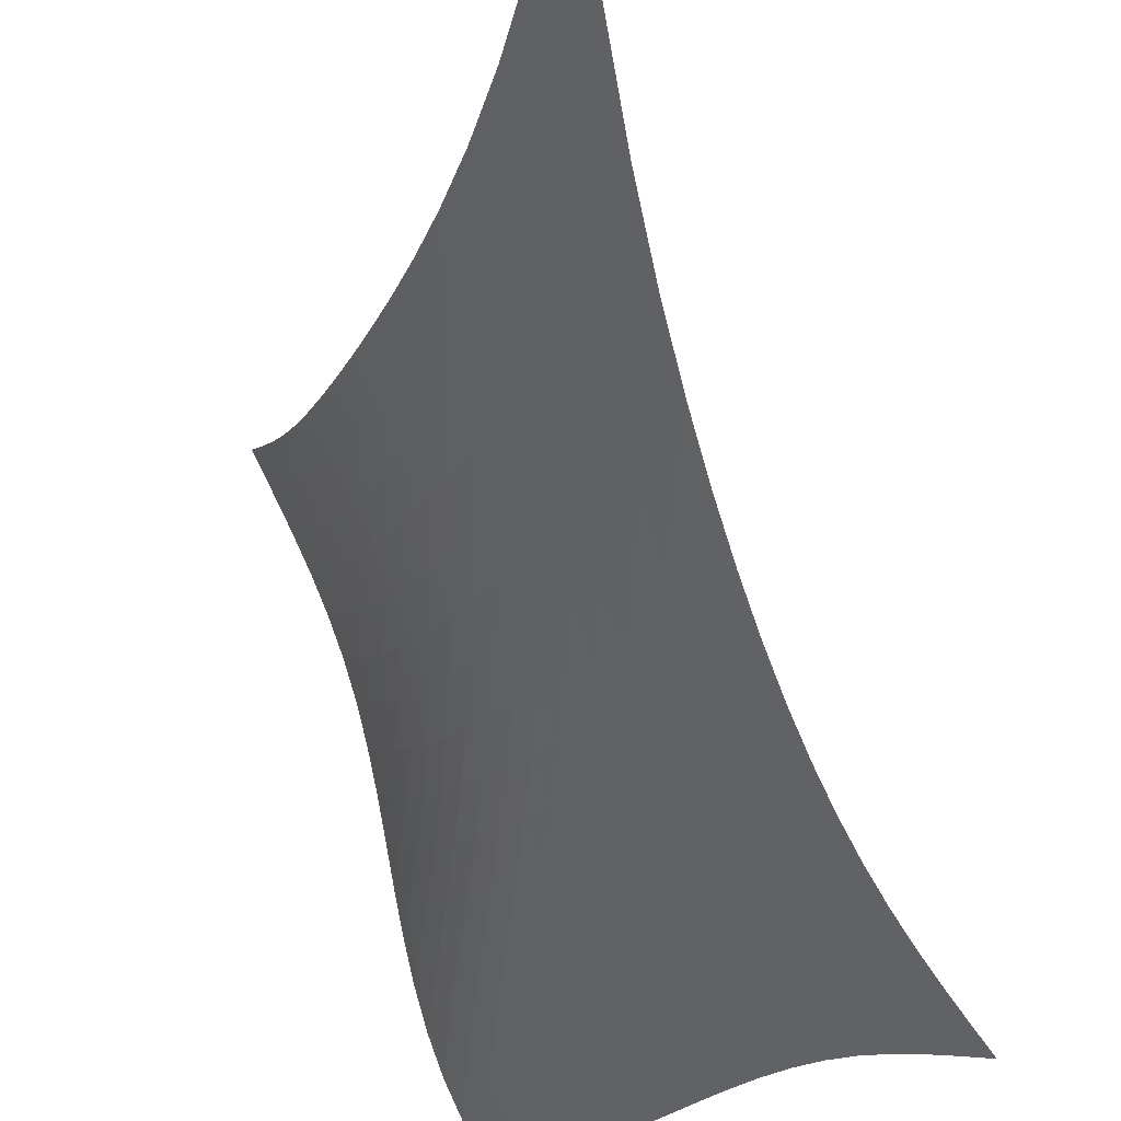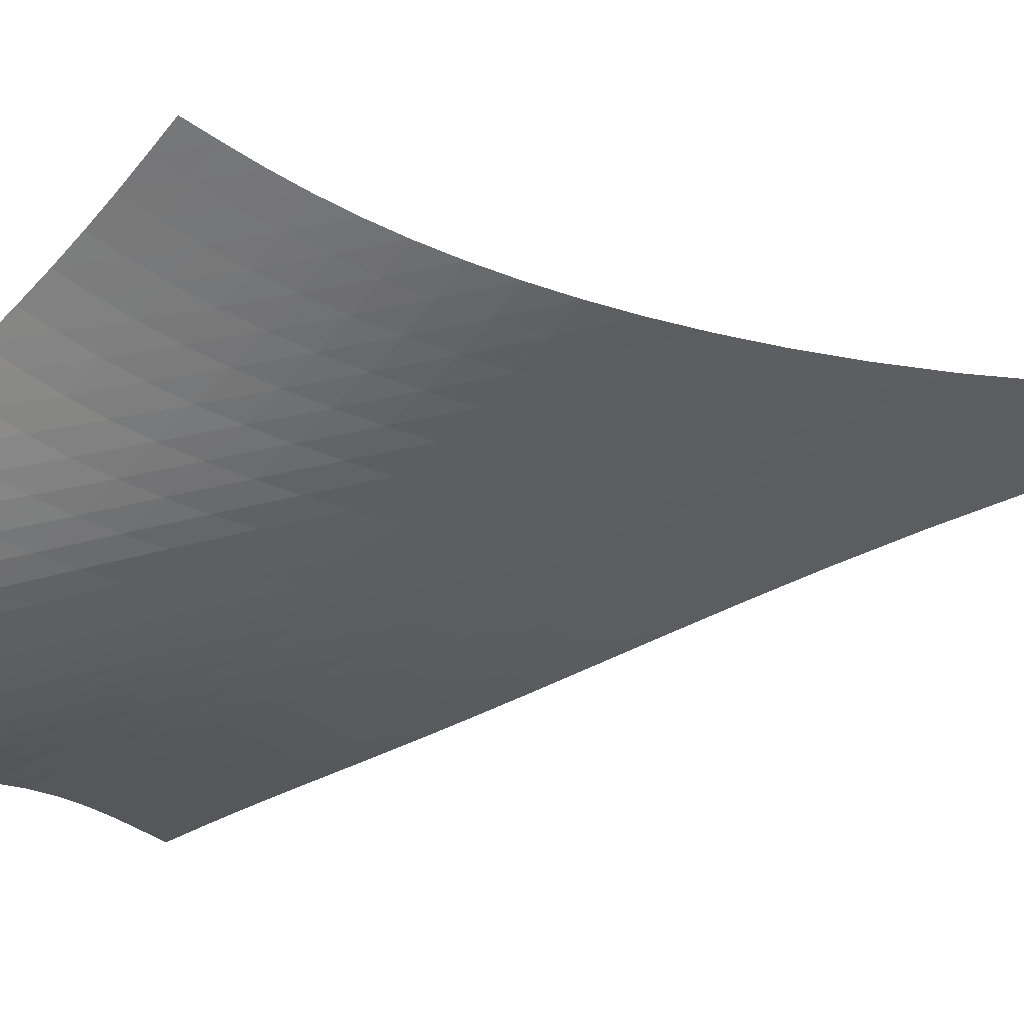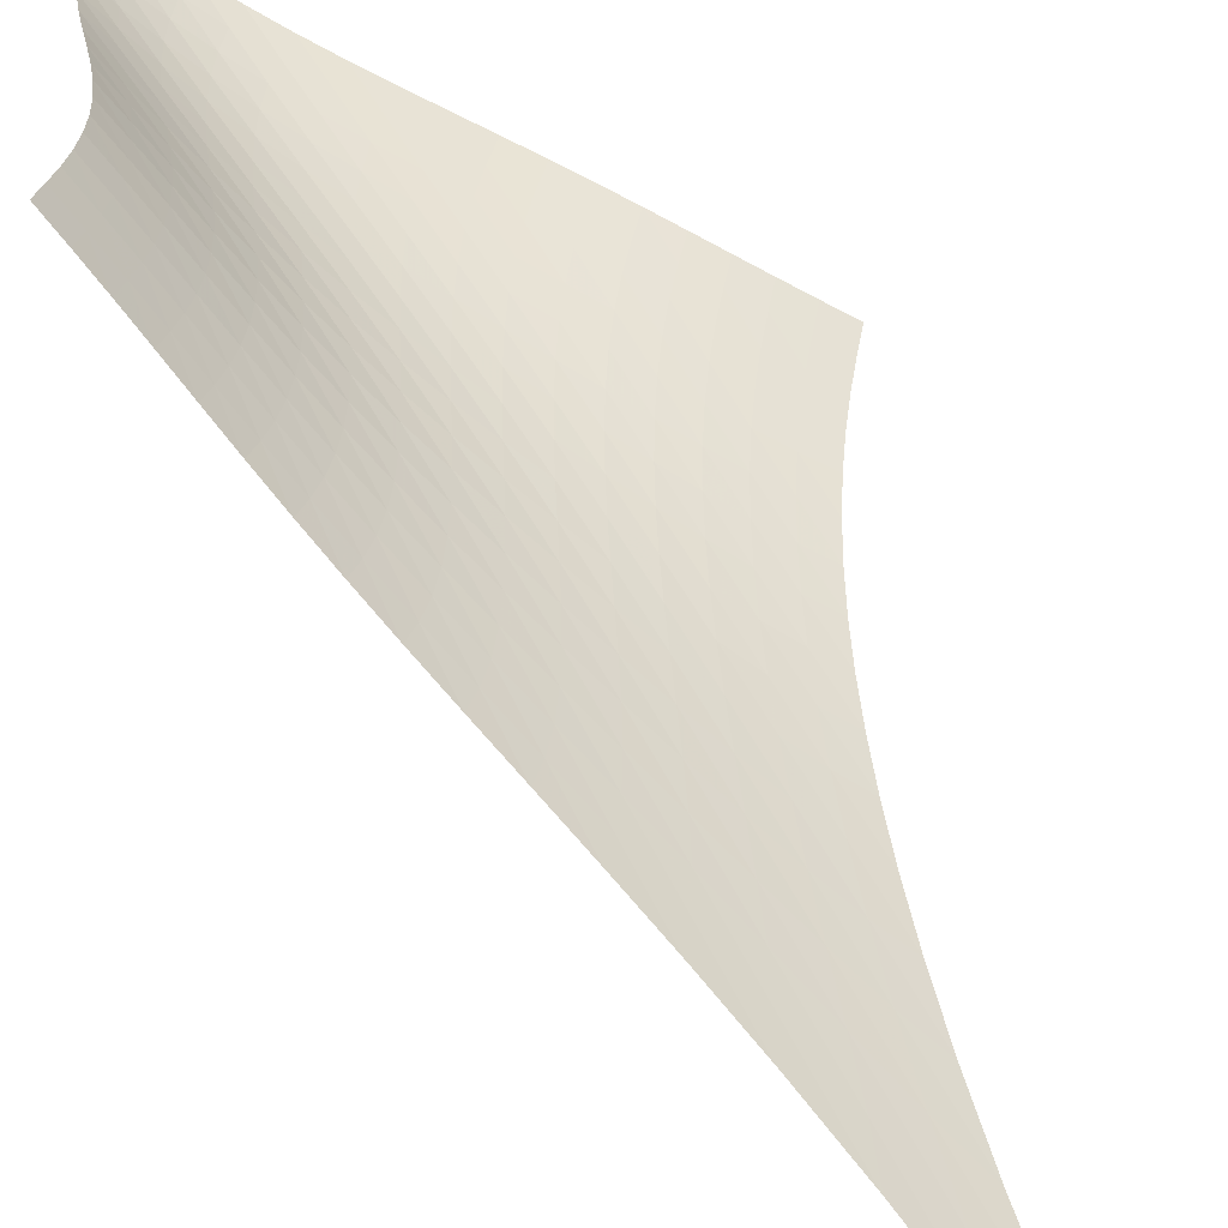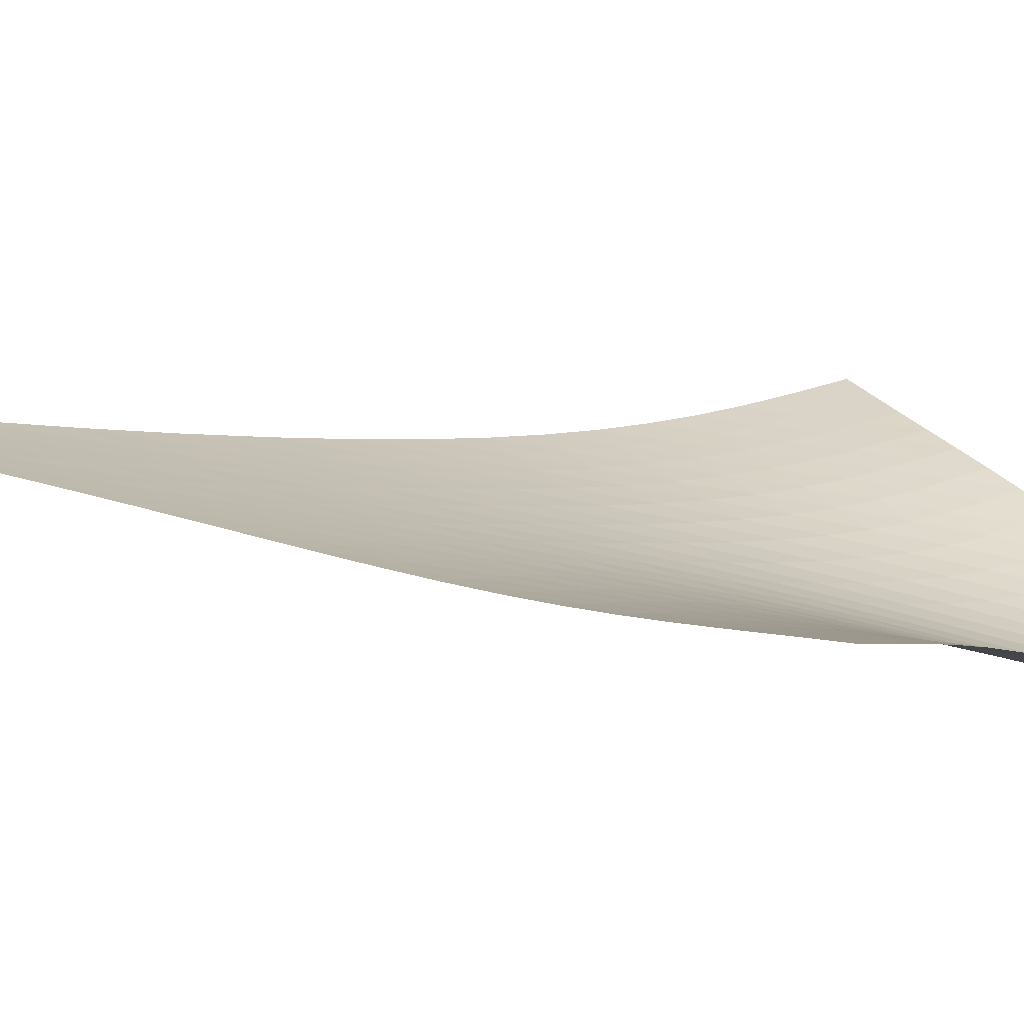
<metadata>
{"format":"obj","ext":"obj","renderer":"f3d","projection":"perspective","resolution":1024,"background":"white","views":[{"elev":-31.1,"azim":-172.7,"up":"+Z"},{"elev":1.1,"azim":84.1,"up":"+Z"},{"elev":68.3,"azim":161.0,"up":"+Z"},{"elev":-30.3,"azim":-84.3,"up":"+Z"}]}
</metadata>
<code>
v -6.492 -0.05642 6.492
v 1.841 -21.17 10.59
v -10.59 -21.17 -1.841
v -1.019 -30.7 1.019
v -10.22 -20.5 -1.512
v -9.842 -19.8 -1.183
v -9.476 -19.06 -0.8513
v -9.124 -18.28 -0.5101
v -8.789 -17.44 -0.151
v -8.472 -16.54 0.2337
v -8.173 -15.59 0.6504
v -7.893 -14.56 1.103
v -7.629 -13.46 1.596
v -7.381 -12.26 2.129
v -7.15 -10.93 2.707
v -6.937 -9.43 3.331
v -6.749 -7.7 4.009
v -6.599 -5.638 4.754
v -6.508 -3.109 5.58
v -5.58 -3.109 6.508
v -4.754 -5.638 6.599
v -4.009 -7.7 6.749
v -3.331 -9.43 6.937
v -2.707 -10.93 7.15
v -2.129 -12.26 7.381
v -1.596 -13.46 7.629
v -1.103 -14.56 7.893
v -0.6504 -15.59 8.173
v -0.2337 -16.54 8.472
v 0.151 -17.44 8.789
v 0.5101 -18.28 9.124
v 0.8513 -19.06 9.476
v 1.183 -19.8 9.842
v 1.512 -20.5 10.22
v 1.545 -21.64 10.01
v 1.26 -22.12 9.427
v 0.9963 -22.61 8.856
v 0.7634 -23.12 8.287
v 0.5682 -23.66 7.714
v 0.4139 -24.22 7.131
v 0.2982 -24.81 6.535
v 0.2139 -25.43 5.923
v 0.1488 -26.07 5.296
v 0.08807 -26.73 4.657
v 0.01493 -27.4 4.01
v -0.08737 -28.09 3.363
v -0.2343 -28.77 2.727
v -0.4377 -29.44 2.116
v -0.7021 -30.09 1.544
v -1.544 -30.09 0.7021
v -2.116 -29.44 0.4377
v -2.727 -28.77 0.2343
v -3.363 -28.09 0.08737
v -4.01 -27.4 -0.01493
v -4.657 -26.73 -0.08807
v -5.296 -26.07 -0.1488
v -5.923 -25.43 -0.2139
v -6.535 -24.81 -0.2982
v -7.131 -24.22 -0.4139
v -7.714 -23.66 -0.5682
v -8.287 -23.12 -0.7634
v -8.856 -22.61 -0.9963
v -9.427 -22.12 -1.26
v -10.01 -21.64 -1.545
v -5.77 -4.943 5.77
v -5.94 -6.865 5.033
v -6.129 -8.596 4.337
v -6.336 -10.14 3.684
v -6.557 -11.52 3.071
v -6.791 -12.78 2.497
v -7.037 -13.95 1.96
v -7.299 -15.03 1.461
v -7.577 -16.04 0.9985
v -7.874 -16.99 0.5713
v -8.19 -17.89 0.1758
v -8.526 -18.73 -0.1933
v -8.881 -19.53 -0.543
v -9.25 -20.27 -0.8811
v -9.628 -20.97 -1.214
v -5.033 -6.865 5.94
v -5.274 -8.272 5.274
v -5.504 -9.67 4.625
v -5.735 -11 4.001
v -5.968 -12.24 3.405
v -6.207 -13.41 2.838
v -6.455 -14.52 2.303
v -6.715 -15.56 1.801
v -6.991 -16.55 1.332
v -7.285 -17.48 0.8967
v -7.6 -18.37 0.4922
v -7.935 -19.21 0.1142
v -8.291 -20 -0.2434
v -8.662 -20.75 -0.5878
v -9.044 -21.45 -0.9256
v -4.337 -8.596 6.129
v -4.625 -9.67 5.504
v -4.889 -10.81 4.889
v -5.141 -11.95 4.289
v -5.387 -13.06 3.708
v -5.632 -14.13 3.15
v -5.881 -15.16 2.618
v -6.14 -16.16 2.114
v -6.413 -17.11 1.64
v -6.704 -18.02 1.198
v -7.016 -18.9 0.786
v -7.35 -19.73 0.4001
v -7.705 -20.51 0.03522
v -8.079 -21.25 -0.3152
v -8.466 -21.95 -0.6578
v -3.684 -10.14 6.336
v -4.001 -11 5.735
v -4.289 -11.95 5.141
v -4.557 -12.93 4.557
v -4.813 -13.92 3.988
v -5.063 -14.9 3.436
v -5.314 -15.87 2.905
v -5.571 -16.81 2.399
v -5.84 -17.72 1.92
v -6.127 -18.61 1.471
v -6.435 -19.46 1.05
v -6.765 -20.27 0.6561
v -7.12 -21.05 0.2837
v -7.495 -21.78 -0.07295
v -7.888 -22.47 -0.4205
v -3.071 -11.52 6.557
v -3.405 -12.24 5.968
v -3.708 -13.06 5.387
v -3.988 -13.92 4.813
v -4.251 -14.82 4.251
v -4.503 -15.72 3.701
v -4.752 -16.61 3.169
v -5.004 -17.5 2.658
v -5.268 -18.38 2.171
v -5.549 -19.23 1.713
v -5.851 -20.06 1.282
v -6.178 -20.86 0.878
v -6.53 -21.62 0.4967
v -6.907 -22.34 0.1326
v -7.305 -23.02 -0.2207
v -2.497 -12.78 6.791
v -2.838 -13.41 6.207
v -3.15 -14.13 5.632
v -3.436 -14.9 5.063
v -3.701 -15.72 4.503
v -3.952 -16.55 3.952
v -4.196 -17.39 3.415
v -4.442 -18.23 2.896
v -4.698 -19.06 2.399
v -4.97 -19.88 1.927
v -5.264 -20.69 1.484
v -5.585 -21.47 1.066
v -5.934 -22.22 0.6736
v -6.311 -22.93 0.2999
v -6.714 -23.59 -0.06083
v -1.96 -13.95 7.037
v -2.303 -14.52 6.455
v -2.618 -15.16 5.881
v -2.905 -15.87 5.314
v -3.169 -16.61 4.752
v -3.415 -17.39 4.196
v -3.651 -18.18 3.651
v -3.887 -18.97 3.121
v -4.131 -19.77 2.61
v -4.391 -20.56 2.122
v -4.674 -21.35 1.661
v -4.986 -22.11 1.227
v -5.33 -22.84 0.819
v -5.705 -23.54 0.4325
v -6.11 -24.19 0.06195
v -1.461 -15.03 7.299
v -1.801 -15.56 6.715
v -2.114 -16.16 6.14
v -2.399 -16.81 5.571
v -2.658 -17.5 5.004
v -2.896 -18.23 4.442
v -3.121 -18.97 3.887
v -3.342 -19.73 3.342
v -3.571 -20.5 2.814
v -3.815 -21.26 2.307
v -4.085 -22.02 1.825
v -4.385 -22.77 1.37
v -4.719 -23.49 0.9426
v -5.09 -24.17 0.5396
v -5.494 -24.82 0.156
v -0.9985 -16.04 7.577
v -1.332 -16.55 6.991
v -1.64 -17.11 6.413
v -1.92 -17.72 5.84
v -2.171 -18.38 5.268
v -2.399 -19.06 4.698
v -2.61 -19.77 4.131
v -2.814 -20.5 3.571
v -3.023 -21.23 3.023
v -3.248 -21.97 2.494
v -3.499 -22.71 1.987
v -3.783 -23.44 1.508
v -4.105 -24.15 1.058
v -4.467 -24.83 0.6342
v -4.867 -25.47 0.2339
v -0.5713 -16.99 7.874
v -0.8967 -17.48 7.285
v -1.198 -18.02 6.704
v -1.471 -18.61 6.127
v -1.713 -19.23 5.549
v -1.927 -19.88 4.97
v -2.122 -20.56 4.391
v -2.307 -21.26 3.815
v -2.494 -21.97 3.248
v -2.696 -22.7 2.696
v -2.924 -23.42 2.163
v -3.187 -24.13 1.657
v -3.492 -24.83 1.179
v -3.841 -25.5 0.7318
v -4.233 -26.13 0.3109
v -0.1758 -17.89 8.19
v -0.4922 -18.37 7.6
v -0.786 -18.9 7.016
v -1.05 -19.46 6.435
v -1.282 -20.06 5.851
v -1.484 -20.69 5.264
v -1.661 -21.35 4.674
v -1.825 -22.02 4.085
v -1.987 -22.71 3.499
v -2.163 -23.42 2.924
v -2.365 -24.13 2.365
v -2.604 -24.83 1.83
v -2.887 -25.52 1.323
v -3.218 -26.19 0.8482
v -3.595 -26.81 0.4037
v 0.1933 -18.73 8.526
v -0.1142 -19.21 7.935
v -0.4001 -19.73 7.35
v -0.6561 -20.27 6.765
v -0.878 -20.86 6.178
v -1.066 -21.47 5.585
v -1.227 -22.11 4.986
v -1.37 -22.77 4.385
v -1.508 -23.44 3.783
v -1.657 -24.13 3.187
v -1.83 -24.83 2.604
v -2.04 -25.53 2.04
v -2.297 -26.22 1.503
v -2.605 -26.88 0.999
v -2.964 -27.5 0.5283
v 0.543 -19.53 8.881
v 0.2434 -20 8.291
v -0.03522 -20.51 7.705
v -0.2837 -21.05 7.12
v -0.4967 -21.62 6.53
v -0.6736 -22.22 5.934
v -0.819 -22.84 5.33
v -0.9426 -23.49 4.719
v -1.058 -24.15 4.105
v -1.179 -24.83 3.492
v -1.323 -25.52 2.887
v -1.503 -26.22 2.297
v -1.731 -26.9 1.731
v -2.012 -27.56 1.197
v -2.348 -28.18 0.6989
v 0.8811 -20.27 9.25
v 0.5878 -20.75 8.662
v 0.3152 -21.25 8.079
v 0.07295 -21.78 7.495
v -0.1326 -22.34 6.907
v -0.2999 -22.93 6.311
v -0.4325 -23.54 5.705
v -0.5396 -24.17 5.09
v -0.6342 -24.83 4.467
v -0.7318 -25.5 3.841
v -0.8482 -26.19 3.218
v -0.999 -26.88 2.605
v -1.197 -27.56 2.012
v -1.45 -28.22 1.45
v -1.76 -28.85 0.9258
v 1.214 -20.97 9.628
v 0.9256 -21.45 9.044
v 0.6578 -21.95 8.466
v 0.4205 -22.47 7.888
v 0.2207 -23.02 7.305
v 0.06083 -23.59 6.714
v -0.06195 -24.19 6.11
v -0.156 -24.82 5.494
v -0.2339 -25.47 4.867
v -0.3109 -26.13 4.233
v -0.4037 -26.81 3.595
v -0.5283 -27.5 2.964
v -0.6989 -28.18 2.348
v -0.9258 -28.85 1.76
v -1.211 -29.49 1.211
f 289 49 4
f 289 4 50
f 5 79 64
f 5 64 3
f 79 94 63
f 79 63 64
f 94 109 62
f 94 62 63
f 109 124 61
f 109 61 62
f 124 139 60
f 124 60 61
f 139 154 59
f 139 59 60
f 154 169 58
f 154 58 59
f 169 184 57
f 169 57 58
f 184 199 56
f 184 56 57
f 199 214 55
f 199 55 56
f 214 229 54
f 214 54 55
f 229 244 53
f 229 53 54
f 244 259 52
f 244 52 53
f 259 274 51
f 259 51 52
f 274 289 50
f 274 50 51
f 1 20 65
f 1 65 19
f 19 65 66
f 19 66 18
f 18 66 67
f 18 67 17
f 17 67 68
f 17 68 16
f 16 68 69
f 16 69 15
f 15 69 70
f 15 70 14
f 14 70 71
f 14 71 13
f 13 71 72
f 13 72 12
f 12 72 73
f 12 73 11
f 11 73 74
f 11 74 10
f 10 74 75
f 10 75 9
f 9 75 76
f 9 76 8
f 8 76 77
f 8 77 7
f 7 77 78
f 7 78 6
f 6 78 79
f 6 79 5
f 20 21 80
f 20 80 65
f 65 80 81
f 65 81 66
f 66 81 82
f 66 82 67
f 67 82 83
f 67 83 68
f 68 83 84
f 68 84 69
f 69 84 85
f 69 85 70
f 70 85 86
f 70 86 71
f 71 86 87
f 71 87 72
f 72 87 88
f 72 88 73
f 73 88 89
f 73 89 74
f 74 89 90
f 74 90 75
f 75 90 91
f 75 91 76
f 76 91 92
f 76 92 77
f 77 92 93
f 77 93 78
f 78 93 94
f 78 94 79
f 21 22 95
f 21 95 80
f 80 95 96
f 80 96 81
f 81 96 97
f 81 97 82
f 82 97 98
f 82 98 83
f 83 98 99
f 83 99 84
f 84 99 100
f 84 100 85
f 85 100 101
f 85 101 86
f 86 101 102
f 86 102 87
f 87 102 103
f 87 103 88
f 88 103 104
f 88 104 89
f 89 104 105
f 89 105 90
f 90 105 106
f 90 106 91
f 91 106 107
f 91 107 92
f 92 107 108
f 92 108 93
f 93 108 109
f 93 109 94
f 22 23 110
f 22 110 95
f 95 110 111
f 95 111 96
f 96 111 112
f 96 112 97
f 97 112 113
f 97 113 98
f 98 113 114
f 98 114 99
f 99 114 115
f 99 115 100
f 100 115 116
f 100 116 101
f 101 116 117
f 101 117 102
f 102 117 118
f 102 118 103
f 103 118 119
f 103 119 104
f 104 119 120
f 104 120 105
f 105 120 121
f 105 121 106
f 106 121 122
f 106 122 107
f 107 122 123
f 107 123 108
f 108 123 124
f 108 124 109
f 23 24 125
f 23 125 110
f 110 125 126
f 110 126 111
f 111 126 127
f 111 127 112
f 112 127 128
f 112 128 113
f 113 128 129
f 113 129 114
f 114 129 130
f 114 130 115
f 115 130 131
f 115 131 116
f 116 131 132
f 116 132 117
f 117 132 133
f 117 133 118
f 118 133 134
f 118 134 119
f 119 134 135
f 119 135 120
f 120 135 136
f 120 136 121
f 121 136 137
f 121 137 122
f 122 137 138
f 122 138 123
f 123 138 139
f 123 139 124
f 24 25 140
f 24 140 125
f 125 140 141
f 125 141 126
f 126 141 142
f 126 142 127
f 127 142 143
f 127 143 128
f 128 143 144
f 128 144 129
f 129 144 145
f 129 145 130
f 130 145 146
f 130 146 131
f 131 146 147
f 131 147 132
f 132 147 148
f 132 148 133
f 133 148 149
f 133 149 134
f 134 149 150
f 134 150 135
f 135 150 151
f 135 151 136
f 136 151 152
f 136 152 137
f 137 152 153
f 137 153 138
f 138 153 154
f 138 154 139
f 25 26 155
f 25 155 140
f 140 155 156
f 140 156 141
f 141 156 157
f 141 157 142
f 142 157 158
f 142 158 143
f 143 158 159
f 143 159 144
f 144 159 160
f 144 160 145
f 145 160 161
f 145 161 146
f 146 161 162
f 146 162 147
f 147 162 163
f 147 163 148
f 148 163 164
f 148 164 149
f 149 164 165
f 149 165 150
f 150 165 166
f 150 166 151
f 151 166 167
f 151 167 152
f 152 167 168
f 152 168 153
f 153 168 169
f 153 169 154
f 26 27 170
f 26 170 155
f 155 170 171
f 155 171 156
f 156 171 172
f 156 172 157
f 157 172 173
f 157 173 158
f 158 173 174
f 158 174 159
f 159 174 175
f 159 175 160
f 160 175 176
f 160 176 161
f 161 176 177
f 161 177 162
f 162 177 178
f 162 178 163
f 163 178 179
f 163 179 164
f 164 179 180
f 164 180 165
f 165 180 181
f 165 181 166
f 166 181 182
f 166 182 167
f 167 182 183
f 167 183 168
f 168 183 184
f 168 184 169
f 27 28 185
f 27 185 170
f 170 185 186
f 170 186 171
f 171 186 187
f 171 187 172
f 172 187 188
f 172 188 173
f 173 188 189
f 173 189 174
f 174 189 190
f 174 190 175
f 175 190 191
f 175 191 176
f 176 191 192
f 176 192 177
f 177 192 193
f 177 193 178
f 178 193 194
f 178 194 179
f 179 194 195
f 179 195 180
f 180 195 196
f 180 196 181
f 181 196 197
f 181 197 182
f 182 197 198
f 182 198 183
f 183 198 199
f 183 199 184
f 28 29 200
f 28 200 185
f 185 200 201
f 185 201 186
f 186 201 202
f 186 202 187
f 187 202 203
f 187 203 188
f 188 203 204
f 188 204 189
f 189 204 205
f 189 205 190
f 190 205 206
f 190 206 191
f 191 206 207
f 191 207 192
f 192 207 208
f 192 208 193
f 193 208 209
f 193 209 194
f 194 209 210
f 194 210 195
f 195 210 211
f 195 211 196
f 196 211 212
f 196 212 197
f 197 212 213
f 197 213 198
f 198 213 214
f 198 214 199
f 29 30 215
f 29 215 200
f 200 215 216
f 200 216 201
f 201 216 217
f 201 217 202
f 202 217 218
f 202 218 203
f 203 218 219
f 203 219 204
f 204 219 220
f 204 220 205
f 205 220 221
f 205 221 206
f 206 221 222
f 206 222 207
f 207 222 223
f 207 223 208
f 208 223 224
f 208 224 209
f 209 224 225
f 209 225 210
f 210 225 226
f 210 226 211
f 211 226 227
f 211 227 212
f 212 227 228
f 212 228 213
f 213 228 229
f 213 229 214
f 30 31 230
f 30 230 215
f 215 230 231
f 215 231 216
f 216 231 232
f 216 232 217
f 217 232 233
f 217 233 218
f 218 233 234
f 218 234 219
f 219 234 235
f 219 235 220
f 220 235 236
f 220 236 221
f 221 236 237
f 221 237 222
f 222 237 238
f 222 238 223
f 223 238 239
f 223 239 224
f 224 239 240
f 224 240 225
f 225 240 241
f 225 241 226
f 226 241 242
f 226 242 227
f 227 242 243
f 227 243 228
f 228 243 244
f 228 244 229
f 31 32 245
f 31 245 230
f 230 245 246
f 230 246 231
f 231 246 247
f 231 247 232
f 232 247 248
f 232 248 233
f 233 248 249
f 233 249 234
f 234 249 250
f 234 250 235
f 235 250 251
f 235 251 236
f 236 251 252
f 236 252 237
f 237 252 253
f 237 253 238
f 238 253 254
f 238 254 239
f 239 254 255
f 239 255 240
f 240 255 256
f 240 256 241
f 241 256 257
f 241 257 242
f 242 257 258
f 242 258 243
f 243 258 259
f 243 259 244
f 32 33 260
f 32 260 245
f 245 260 261
f 245 261 246
f 246 261 262
f 246 262 247
f 247 262 263
f 247 263 248
f 248 263 264
f 248 264 249
f 249 264 265
f 249 265 250
f 250 265 266
f 250 266 251
f 251 266 267
f 251 267 252
f 252 267 268
f 252 268 253
f 253 268 269
f 253 269 254
f 254 269 270
f 254 270 255
f 255 270 271
f 255 271 256
f 256 271 272
f 256 272 257
f 257 272 273
f 257 273 258
f 258 273 274
f 258 274 259
f 33 34 275
f 33 275 260
f 260 275 276
f 260 276 261
f 261 276 277
f 261 277 262
f 262 277 278
f 262 278 263
f 263 278 279
f 263 279 264
f 264 279 280
f 264 280 265
f 265 280 281
f 265 281 266
f 266 281 282
f 266 282 267
f 267 282 283
f 267 283 268
f 268 283 284
f 268 284 269
f 269 284 285
f 269 285 270
f 270 285 286
f 270 286 271
f 271 286 287
f 271 287 272
f 272 287 288
f 272 288 273
f 273 288 289
f 273 289 274
f 34 2 35
f 34 35 275
f 275 35 36
f 275 36 276
f 276 36 37
f 276 37 277
f 277 37 38
f 277 38 278
f 278 38 39
f 278 39 279
f 279 39 40
f 279 40 280
f 280 40 41
f 280 41 281
f 281 41 42
f 281 42 282
f 282 42 43
f 282 43 283
f 283 43 44
f 283 44 284
f 284 44 45
f 284 45 285
f 285 45 46
f 285 46 286
f 286 46 47
f 286 47 287
f 287 47 48
f 287 48 288
f 288 48 49
f 288 49 289

</code>
